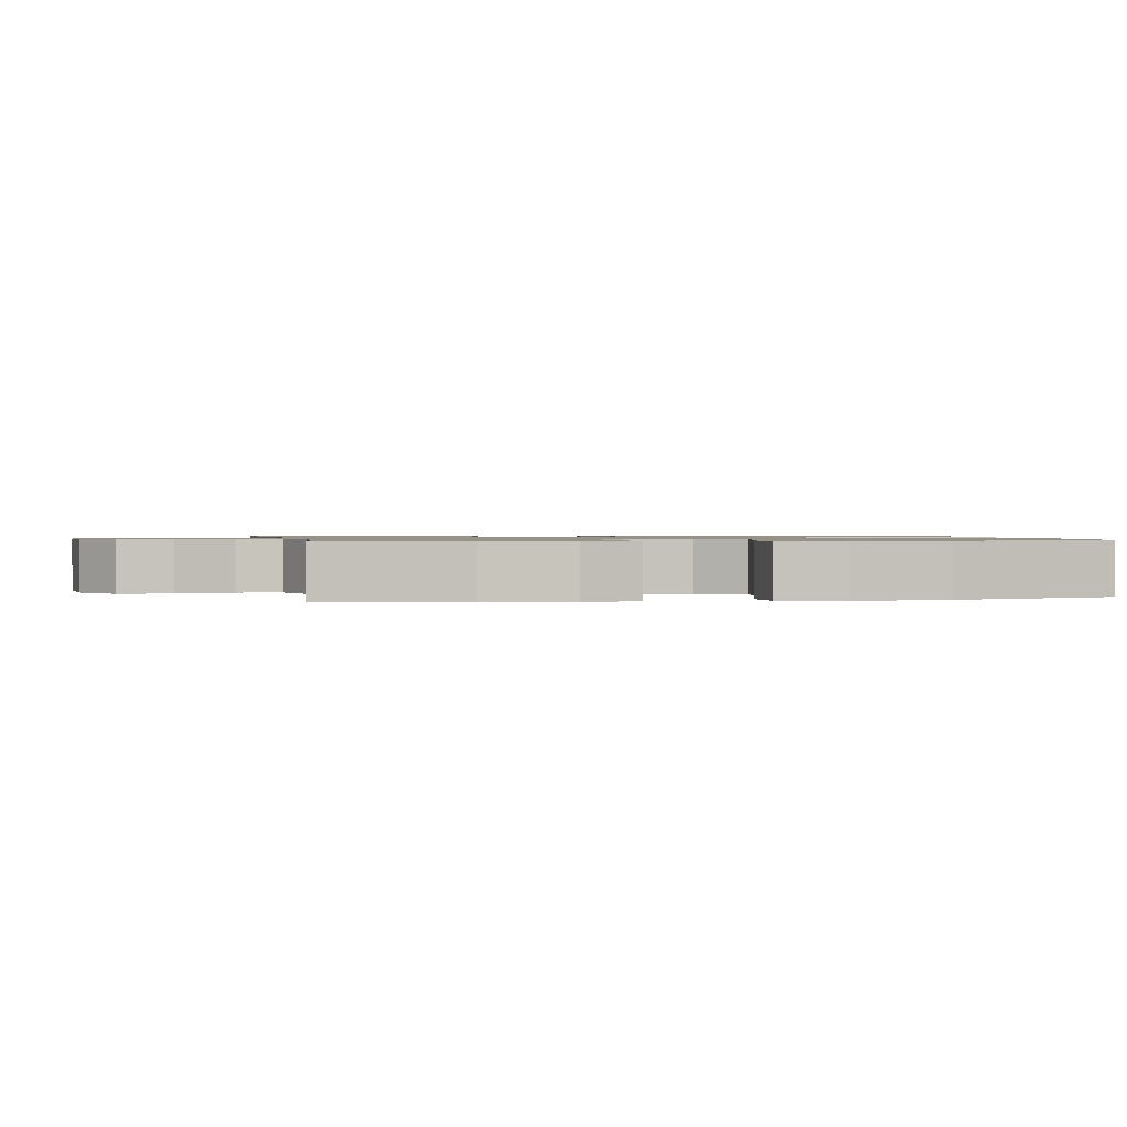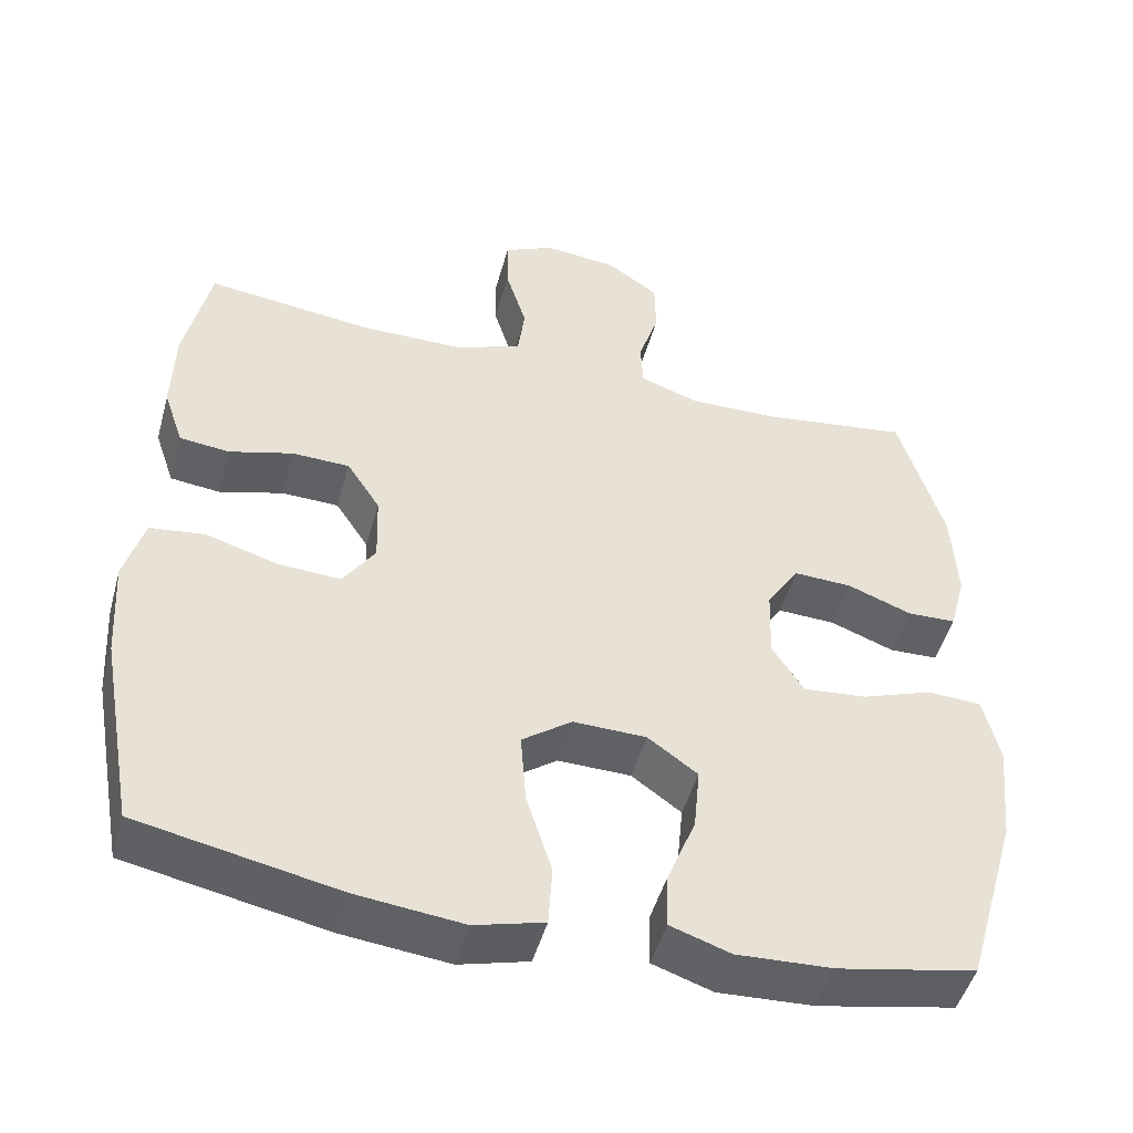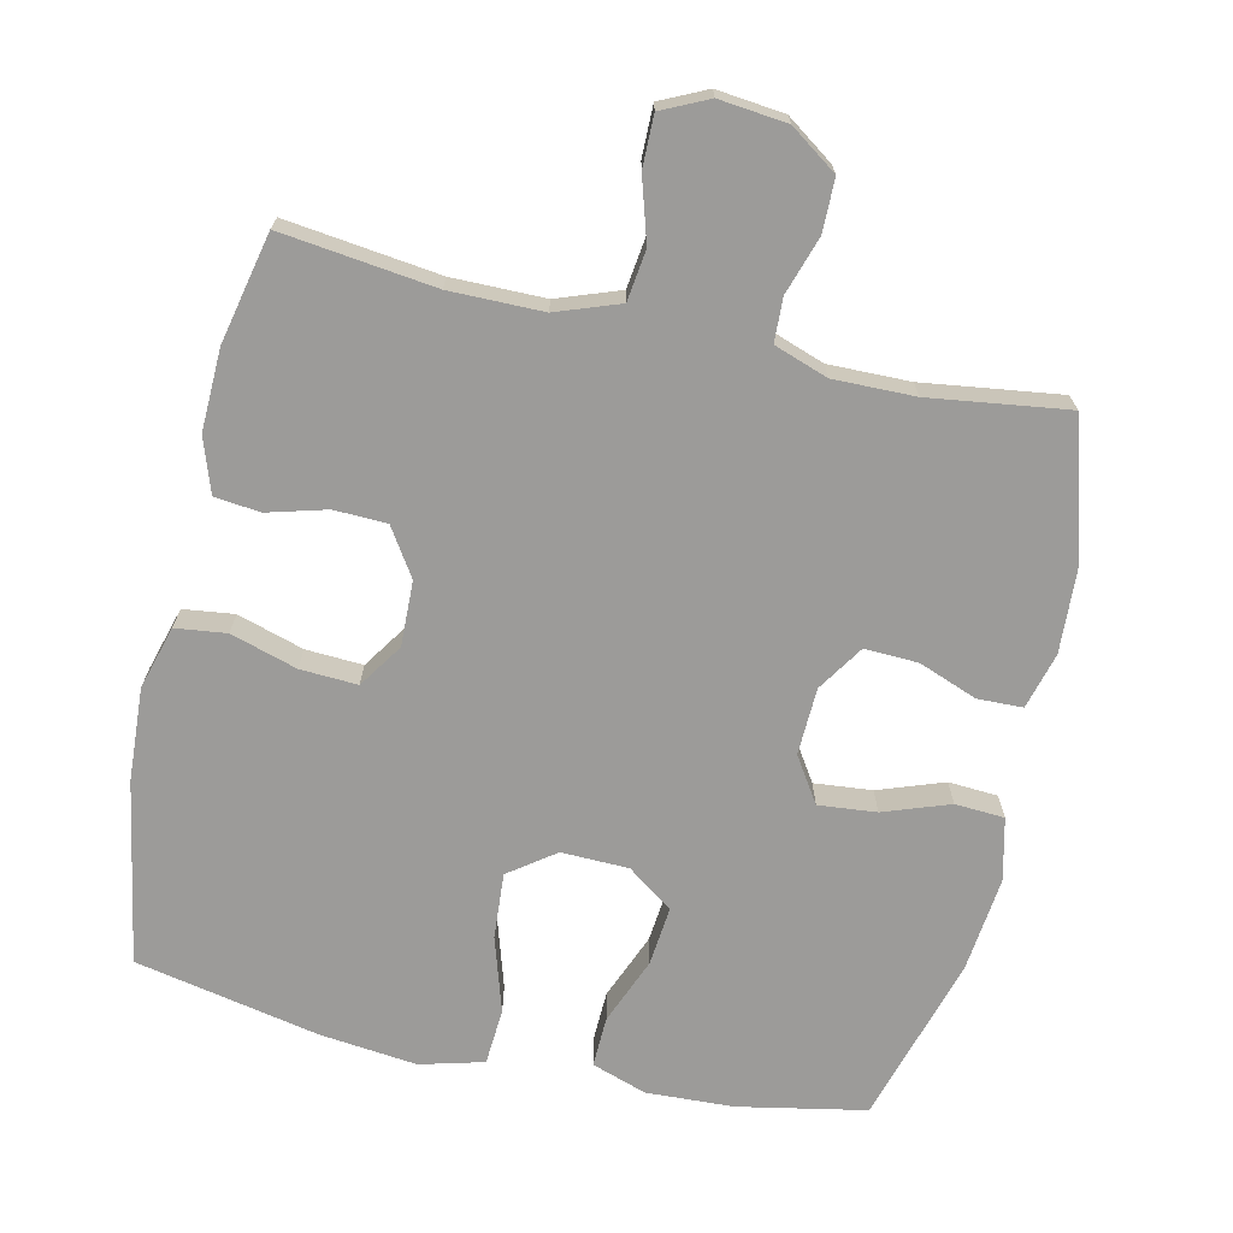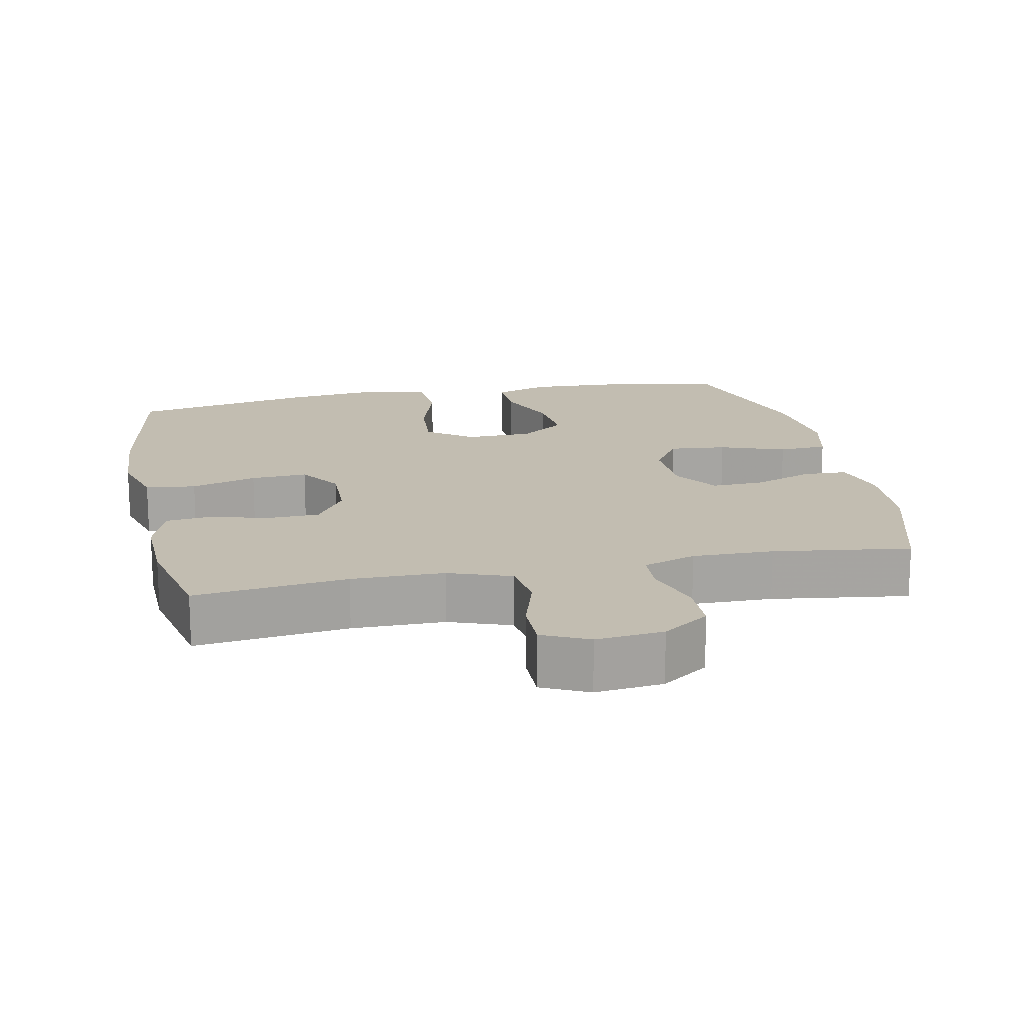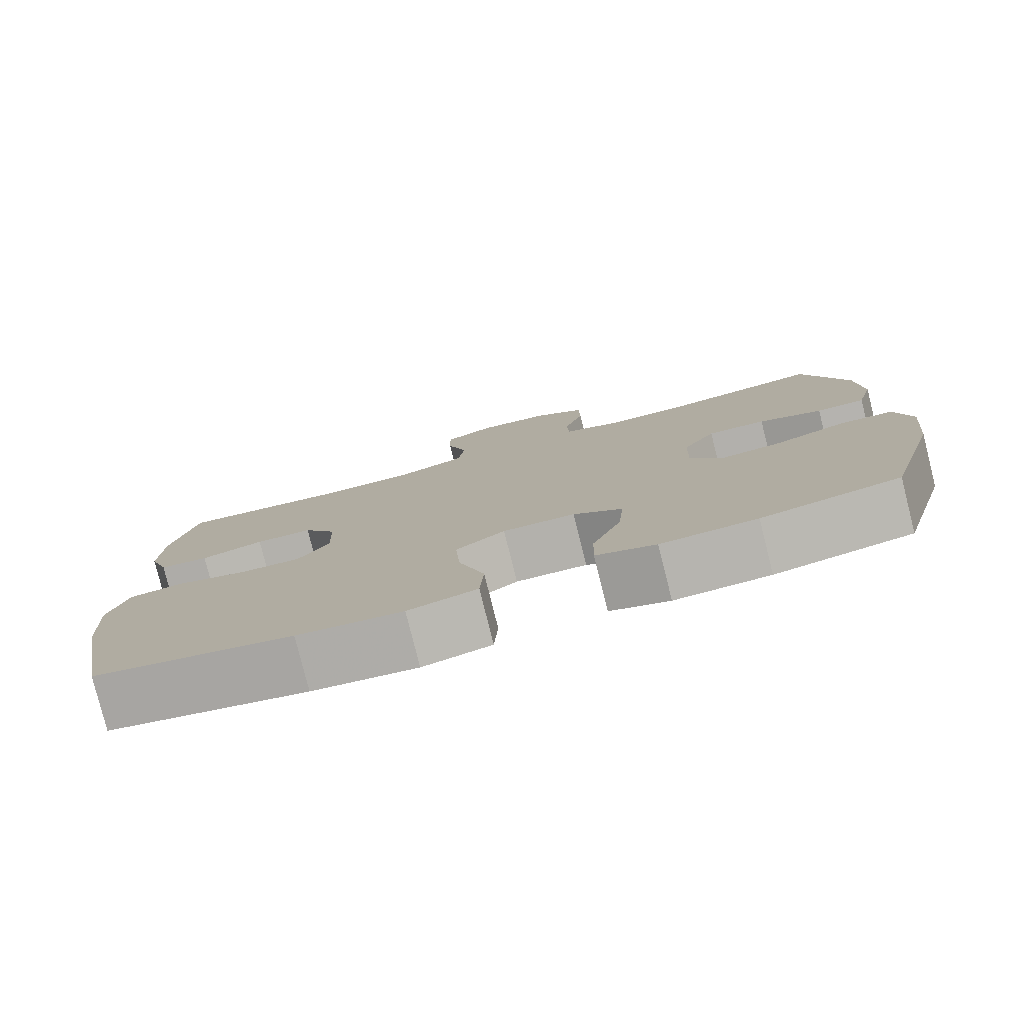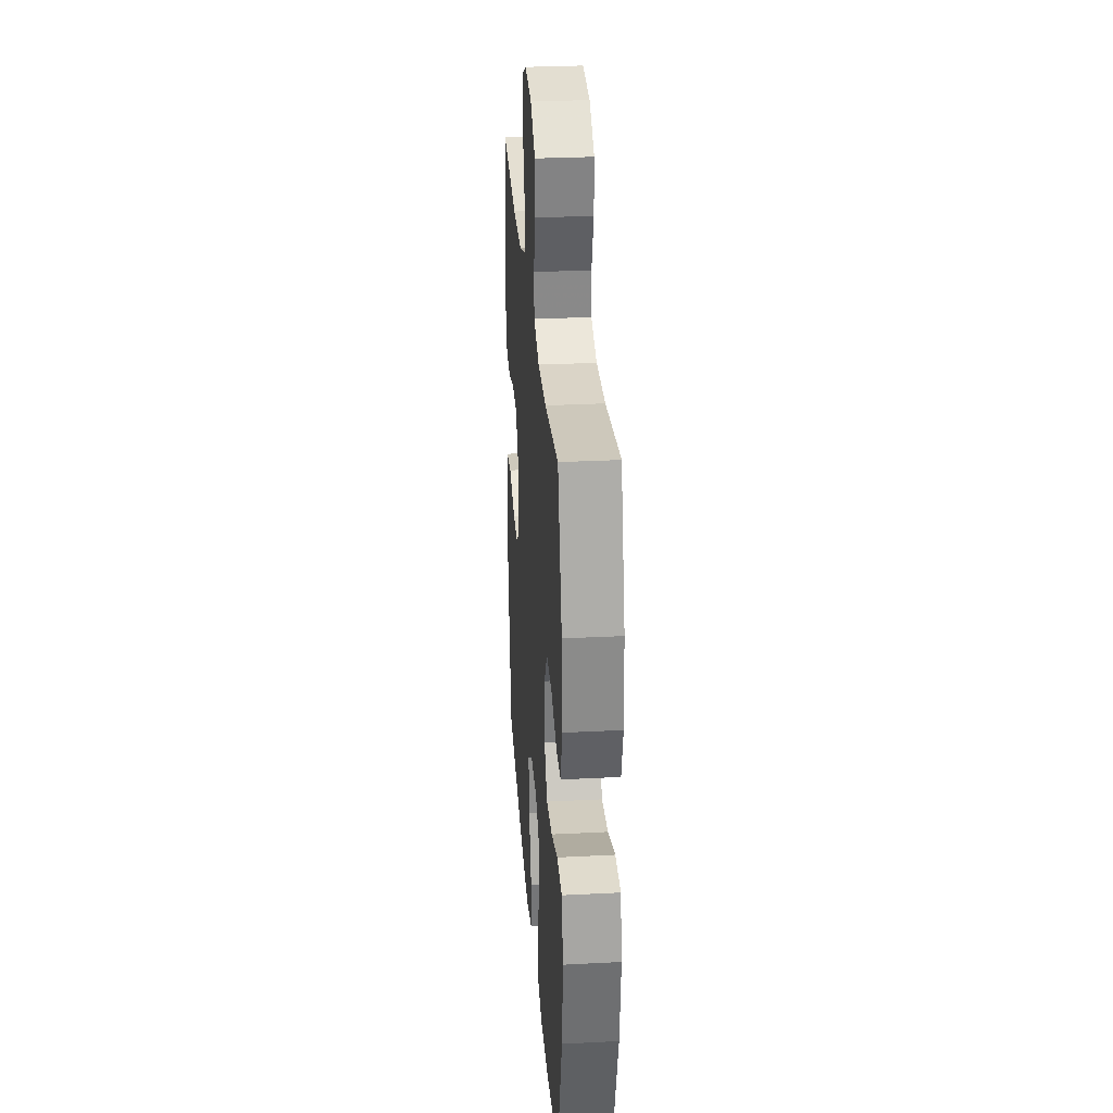
<metadata>
{"format":"obj","ext":"obj","renderer":"f3d","projection":"perspective","resolution":1024,"background":"white","views":[{"elev":1.0,"azim":79.0,"up":"+Y"},{"elev":-48.3,"azim":-15.3,"up":"+Z"},{"elev":-69.8,"azim":-12.9,"up":"+Y"},{"elev":16.8,"azim":-11.7,"up":"+Y"},{"elev":-79.6,"azim":14.1,"up":"+Z"},{"elev":29.9,"azim":85.7,"up":"+Z"}]}
</metadata>
<code>
v -0.5 0.07 0.5
v -0.285 0.07 0.474
v -0.155 0.07 0.475
v -0.067 0.07 0.507
v -0.058 0.07 0.578
v -0.085 0.07 0.666
v -0.086 0.07 0.738
v -0.021 0.07 0.769
v 0.074 0.07 0.759
v 0.14 0.07 0.713
v 0.141 0.07 0.639
v 0.115 0.07 0.558
v 0.118 0.07 0.497
v 0.193 0.07 0.471
v 0.307 0.07 0.473
v 0.5 0.07 0.5
v 0.557 0.07 0.309
v 0.564 0.07 0.188
v 0.543 0.07 0.109
v 0.48 0.07 0.107
v 0.398 0.07 0.138
v 0.323 0.07 0.141
v 0.281 0.07 0.076
v 0.278 0.07 -0.018
v 0.319 0.07 -0.081
v 0.4 0.07 -0.073
v 0.492 0.07 -0.04
v 0.561 0.07 -0.044
v 0.582 0.07 -0.131
v 0.568 0.07 -0.265
v 0.5 0.07 -0.5
v 0.323 0.07 -0.535
v 0.2 0.07 -0.541
v 0.123 0.07 -0.515
v 0.125 0.07 -0.444
v 0.162 0.07 -0.351
v 0.17 0.07 -0.268
v 0.106 0.07 -0.222
v 0.012 0.07 -0.22
v -0.052 0.07 -0.267
v -0.045 0.07 -0.359
v -0.012 0.07 -0.464
v -0.017 0.07 -0.543
v -0.106 0.07 -0.567
v -0.242 0.07 -0.552
v -0.5 0.07 -0.5
v -0.546 0.07 -0.245
v -0.554 0.07 -0.114
v -0.529 0.07 -0.026
v -0.458 0.07 -0.017
v -0.365 0.07 -0.045
v -0.285 0.07 -0.049
v -0.244 0.07 0.013
v -0.247 0.07 0.104
v -0.29 0.07 0.17
v -0.364 0.07 0.172
v -0.446 0.07 0.149
v -0.51 0.07 0.156
v -0.536 0.07 0.232
v -0.533 0.07 0.346
v -0.5 0 0.5
v -0.285 0 0.474
v -0.155 0 0.475
v -0.067 0 0.507
v -0.058 0 0.578
v -0.085 0 0.666
v -0.086 0 0.738
v -0.021 0 0.769
v 0.074 0 0.759
v 0.14 0 0.713
v 0.141 0 0.639
v 0.115 0 0.558
v 0.118 0 0.497
v 0.193 0 0.471
v 0.307 0 0.473
v 0.5 0 0.5
v 0.557 0 0.309
v 0.564 0 0.188
v 0.543 0 0.109
v 0.48 0 0.107
v 0.398 0 0.138
v 0.323 0 0.141
v 0.281 0 0.076
v 0.278 0 -0.018
v 0.319 0 -0.081
v 0.4 0 -0.073
v 0.492 0 -0.04
v 0.561 0 -0.044
v 0.582 0 -0.131
v 0.568 0 -0.265
v 0.5 0 -0.5
v 0.323 0 -0.535
v 0.2 0 -0.541
v 0.123 0 -0.515
v 0.125 0 -0.444
v 0.162 0 -0.351
v 0.17 0 -0.268
v 0.106 0 -0.222
v 0.012 0 -0.22
v -0.052 0 -0.267
v -0.045 0 -0.359
v -0.012 0 -0.464
v -0.017 0 -0.543
v -0.106 0 -0.567
v -0.242 0 -0.552
v -0.5 0 -0.5
v -0.546 0 -0.245
v -0.554 0 -0.114
v -0.529 0 -0.026
v -0.458 0 -0.017
v -0.365 0 -0.045
v -0.285 0 -0.049
v -0.244 0 0.013
v -0.247 0 0.104
v -0.29 0 0.17
v -0.364 0 0.172
v -0.446 0 0.149
v -0.51 0 0.156
v -0.536 0 0.232
v -0.533 0 0.346
f 60 1 2
f 59 60 2
f 58 59 2
f 57 58 2
f 56 57 2
f 55 56 2 3
f 54 55 3 4
f 53 54 4
f 49 50 51
f 48 49 51
f 47 48 51
f 46 47 51
f 45 46 51
f 44 45 51
f 43 44 51
f 42 43 51
f 41 42 51
f 40 41 51 52
f 39 40 52 53
f 34 35 36
f 33 34 36
f 32 33 36
f 31 32 36
f 30 31 36
f 29 30 36
f 28 29 36
f 27 28 36
f 26 27 36
f 25 26 36 37
f 24 25 37 38
f 19 20 21
f 18 19 21
f 17 18 21
f 16 17 21
f 15 16 21
f 14 15 21 22
f 13 14 22 23
f 10 11 12
f 9 10 12
f 8 9 12
f 7 8 12
f 6 7 12
f 5 6 12
f 4 5 12 13
f 38 39 53
f 24 38 53
f 23 24 53
f 13 23 53
f 4 13 53
f 62 61 120
f 62 120 119
f 62 119 118
f 62 118 117
f 62 117 116
f 63 62 116 115
f 64 63 115 114
f 64 114 113
f 111 110 109
f 111 109 108
f 111 108 107
f 111 107 106
f 111 106 105
f 111 105 104
f 111 104 103
f 111 103 102
f 111 102 101
f 112 111 101 100
f 113 112 100 99
f 96 95 94
f 96 94 93
f 96 93 92
f 96 92 91
f 96 91 90
f 96 90 89
f 96 89 88
f 96 88 87
f 96 87 86
f 97 96 86 85
f 98 97 85 84
f 81 80 79
f 81 79 78
f 81 78 77
f 81 77 76
f 81 76 75
f 82 81 75 74
f 83 82 74 73
f 72 71 70
f 72 70 69
f 72 69 68
f 72 68 67
f 72 67 66
f 72 66 65
f 73 72 65 64
f 113 99 98
f 113 98 84
f 113 84 83
f 113 83 73
f 113 73 64
f 1 61 62 2
f 2 62 63 3
f 3 63 64 4
f 4 64 65 5
f 5 65 66 6
f 6 66 67 7
f 7 67 68 8
f 8 68 69 9
f 9 69 70 10
f 10 70 71 11
f 11 71 72 12
f 12 72 73 13
f 13 73 74 14
f 14 74 75 15
f 15 75 76 16
f 16 76 77 17
f 17 77 78 18
f 18 78 79 19
f 19 79 80 20
f 20 80 81 21
f 21 81 82 22
f 22 82 83 23
f 23 83 84 24
f 24 84 85 25
f 25 85 86 26
f 26 86 87 27
f 27 87 88 28
f 28 88 89 29
f 29 89 90 30
f 30 90 91 31
f 31 91 92 32
f 32 92 93 33
f 33 93 94 34
f 34 94 95 35
f 35 95 96 36
f 36 96 97 37
f 37 97 98 38
f 38 98 99 39
f 39 99 100 40
f 40 100 101 41
f 41 101 102 42
f 42 102 103 43
f 43 103 104 44
f 44 104 105 45
f 45 105 106 46
f 46 106 107 47
f 47 107 108 48
f 48 108 109 49
f 49 109 110 50
f 50 110 111 51
f 51 111 112 52
f 52 112 113 53
f 53 113 114 54
f 54 114 115 55
f 55 115 116 56
f 56 116 117 57
f 57 117 118 58
f 58 118 119 59
f 59 119 120 60
f 60 120 61 1

</code>
